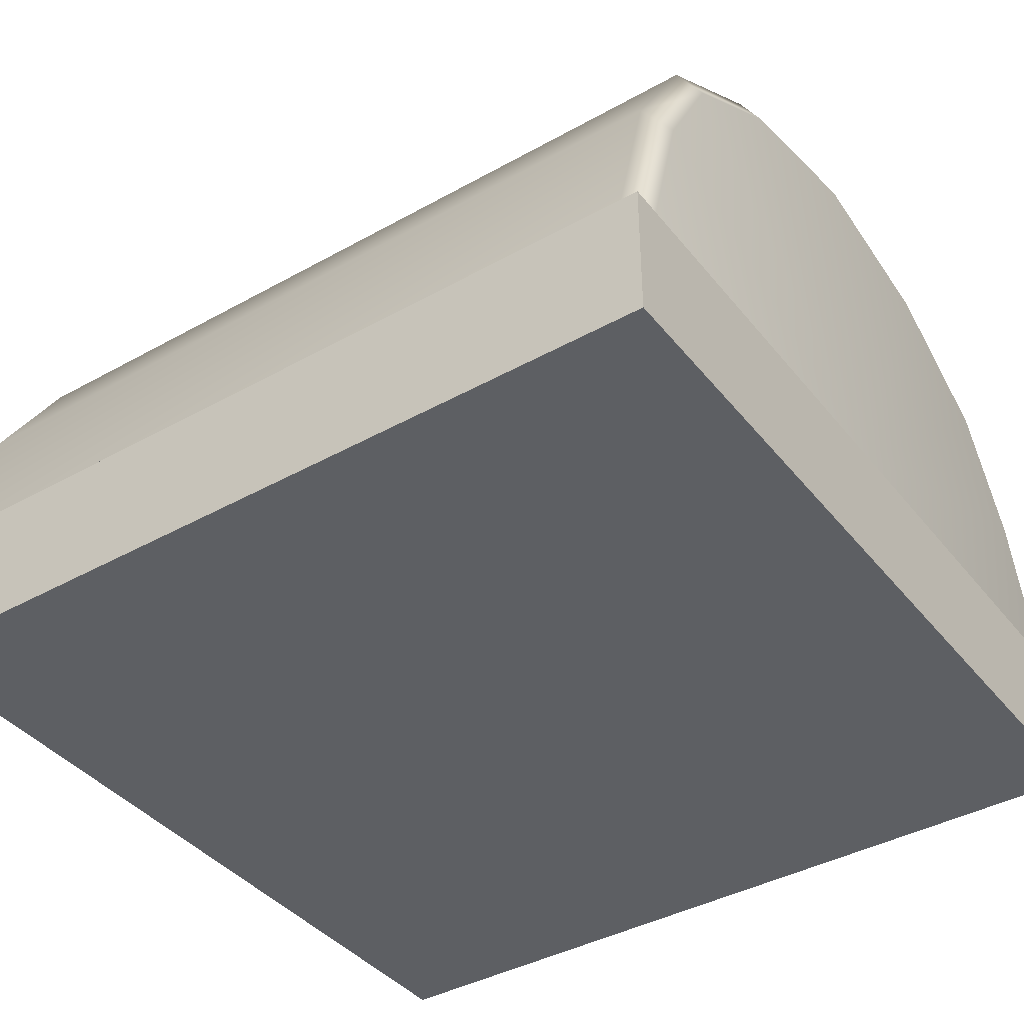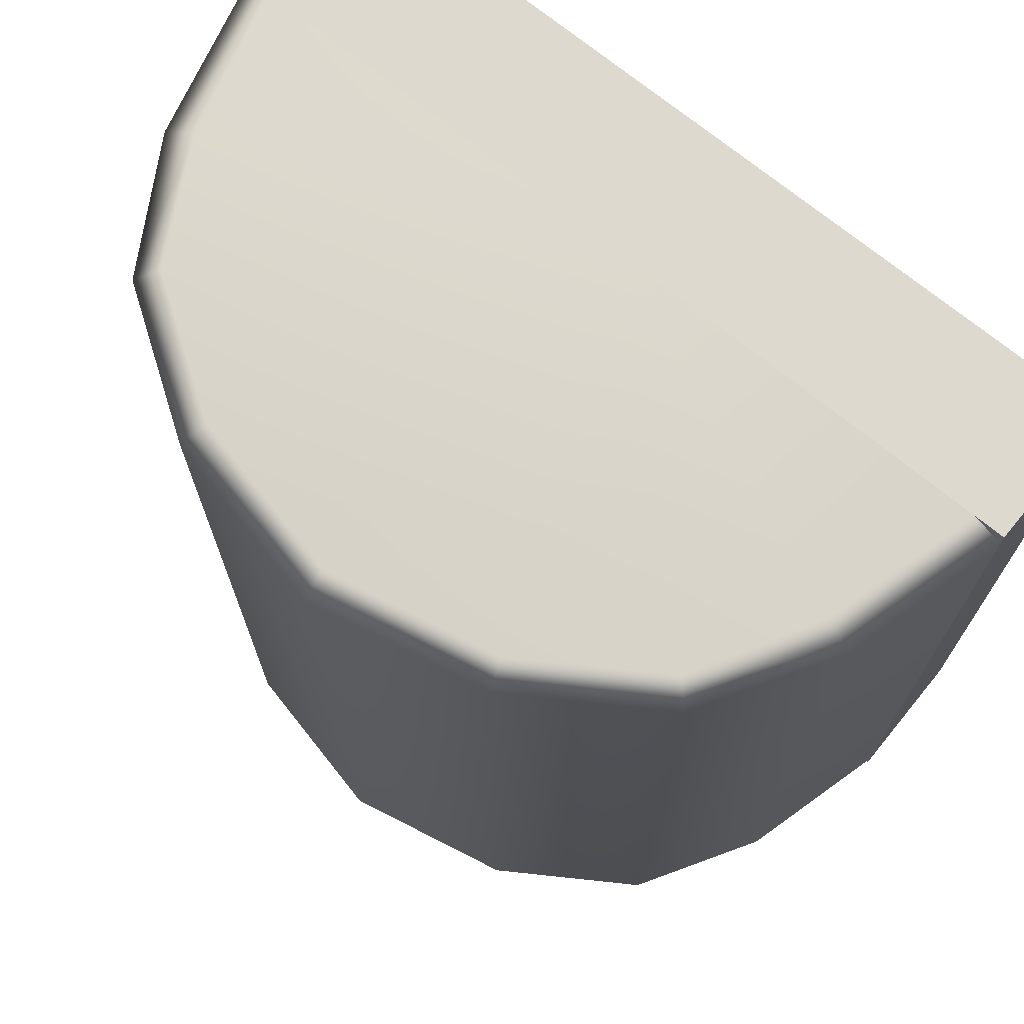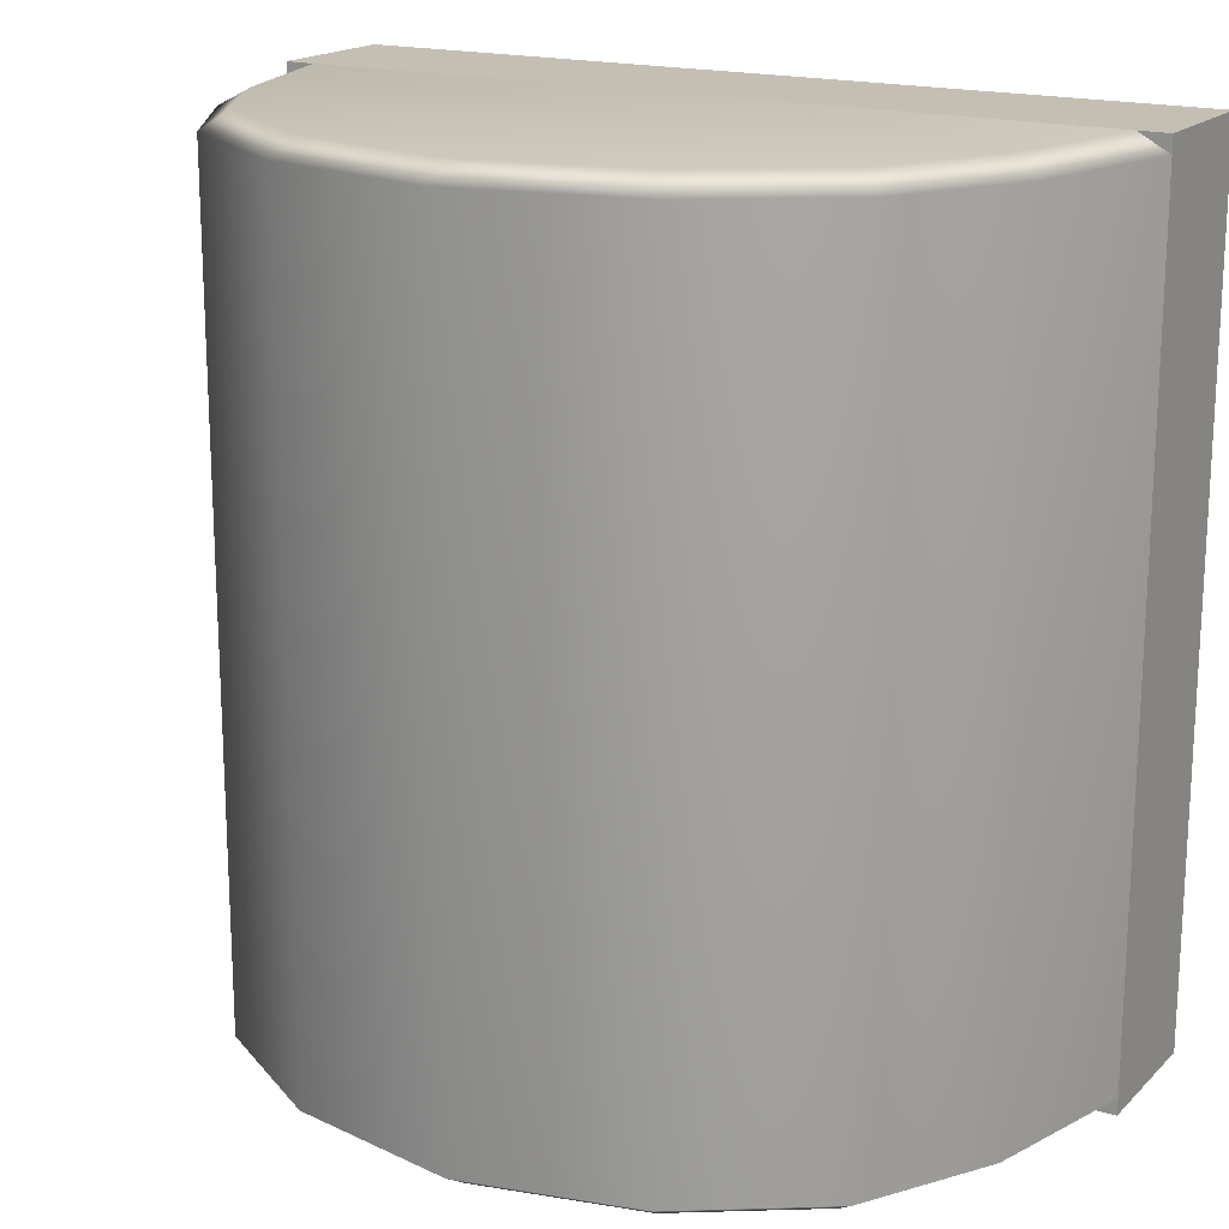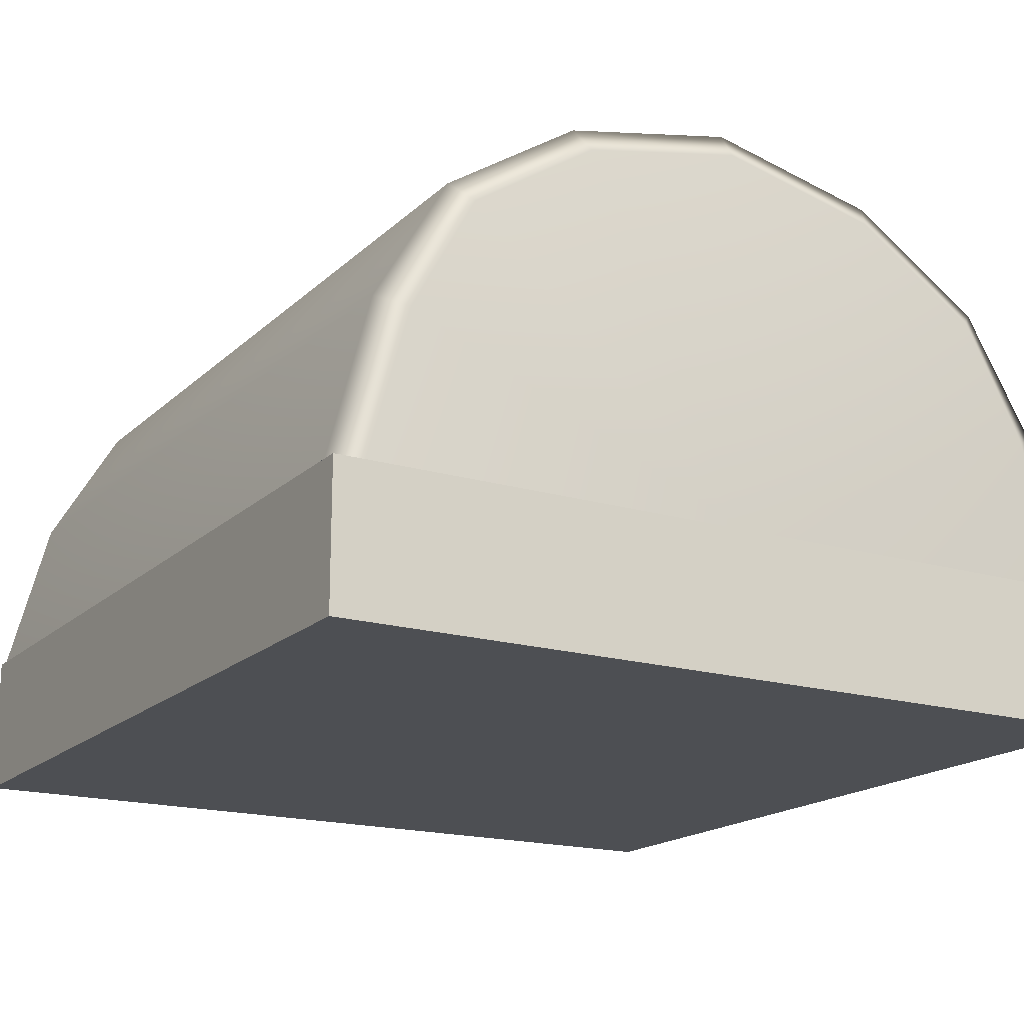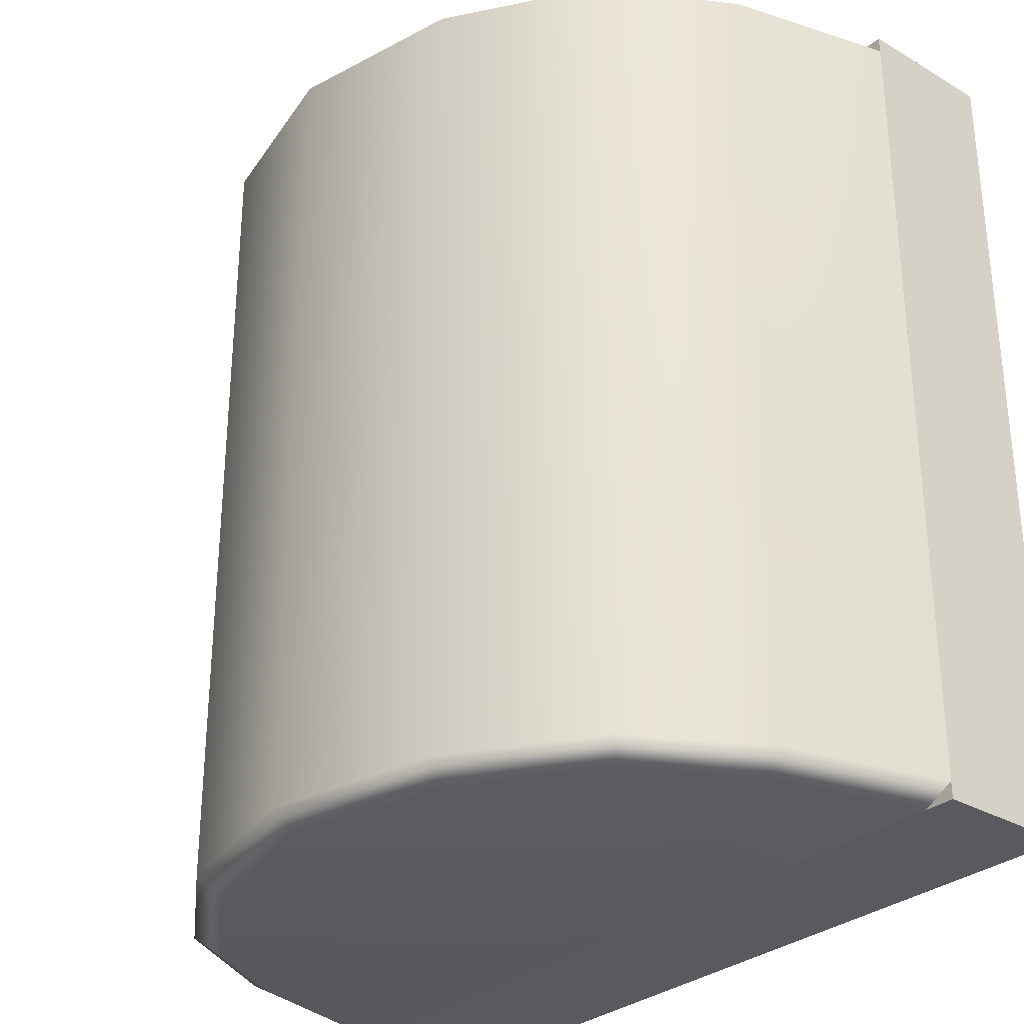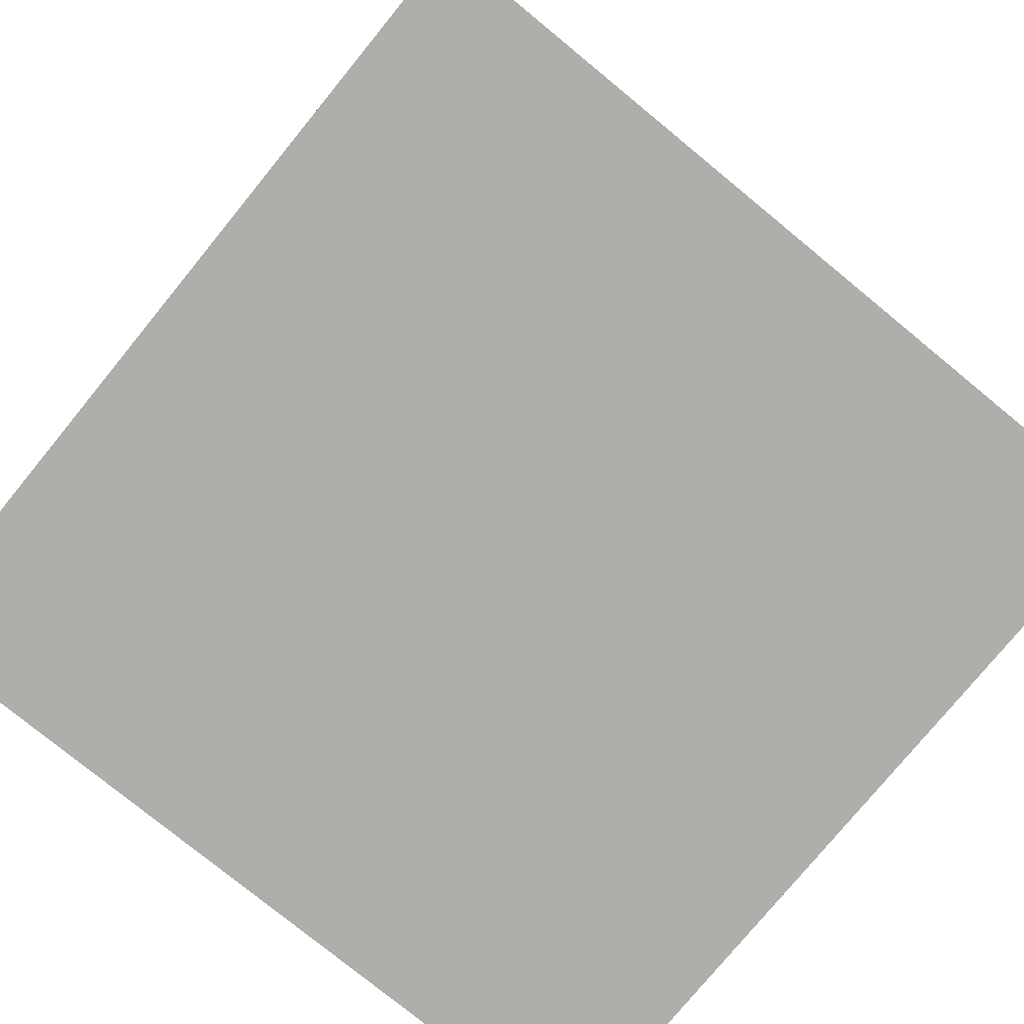
<metadata>
{"format":"obj","ext":"obj","renderer":"f3d","projection":"perspective","resolution":1024,"background":"white","views":[{"elev":-40.1,"azim":-55.4,"up":"+Y"},{"elev":71.5,"azim":-140.7,"up":"+Z"},{"elev":17.9,"azim":-149.9,"up":"+Z"},{"elev":-17.8,"azim":149.5,"up":"+Y"},{"elev":-30.5,"azim":-130.2,"up":"+Z"},{"elev":-77.7,"azim":-39.3,"up":"+Y"}]}
</metadata>
<code>
o model_1847
v -0.5 0.167 0.5
v -0.5 0 0.5
v 0.5 0 0.5
v 0.5 0.167 0.5
v -0.5 0 -0.5
v -0.5 0.167 -0.5
v 0.5 0.167 -0.5
v 0.5 0 -0.5
v -0.5 0 0.5
v -0.5 0 -0.5
v 0.5 0 -0.5
v 0.5 0 0.5
v 0.5 0.167 0.5
v 0.5 0 0.5
v 0.5 0 -0.5
v 0.5 0.167 -0.5
v -0.5 0.167 -0.5
v -0.5 0 -0.5
v -0.5 0 0.5
v -0.5 0.167 0.5
v -0.5 0.167 0.5
v 0.5 0.167 0.5
v 0.5 0.167 -0.5
v -0.5 0.167 -0.5
v 0.415 0.3424 0.5
v 0.45 0.3547 0.48
v 0.3622 0.5027 0.48
v 0.3393 0.4803 0.5
v 0.5 0.167 0.48
v 0.464 0.167 0.5
v 0.1914 0.5771 0.5
v 0.2038 0.6067 0.48
v 0 0.6511 0.48
v 0 0.619 0.5
v -0.2038 0.6067 0.48
v -0.1914 0.5771 0.5
v -0.415 0.3424 0.5
v -0.45 0.3547 0.48
v -0.5 0.167 0.48
v -0.464 0.167 0.5
v -0.3393 0.4803 0.5
v -0.3626 0.5027 0.48
v 0 0.167 0.5
v 0.3393 0.4803 0.5
v 0.1914 0.5771 0.5
v 0.415 0.3424 0.5
v 0 0.619 0.5
v -0.415 0.3424 0.5
v -0.464 0.167 0.5
v -0.3393 0.4803 0.5
v -0.1914 0.5771 0.5
v -0.415 0.3424 -0.5
v -0.45 0.3547 -0.48
v -0.3626 0.5027 -0.48
v -0.3393 0.4803 -0.5
v -0.5 0.167 -0.48
v -0.464 0.167 -0.5
v -0.1914 0.5771 -0.5
v -0.2038 0.6067 -0.48
v 0 0.6511 -0.48
v 0 0.619 -0.5
v 0.2038 0.6067 -0.48
v 0.1914 0.5771 -0.5
v 0.415 0.3424 -0.5
v 0.45 0.3547 -0.48
v 0.5 0.167 -0.48
v 0.464 0.167 -0.5
v 0.3393 0.48 -0.5
v 0.3626 0.5027 -0.48
v 0 0.167 -0.5
v -0.3393 0.4803 -0.5
v -0.1914 0.5771 -0.5
v -0.415 0.3424 -0.5
v 0 0.619 -0.5
v 0.415 0.3424 -0.5
v 0.464 0.167 -0.5
v 0.3393 0.48 -0.5
v 0.1914 0.5771 -0.5
v -0.464 0.167 -0.5
v 0.464 0.167 0.5
v 0.5 0.167 0.48
v 0.464 0.167 0.5
v 0 0.167 0.5
v -0.464 0.167 0.5
v -0.5 0.167 0.48
v -0.5 0.167 -0.48
v -0.464 0.167 -0.5
v 0 0.167 -0.5
v 0.464 0.167 -0.5
v 0.5 0.167 -0.48
g surface_000
f 21 23 24
f 21 22 23
f 17 19 20
f 17 18 19
f 13 15 16
f 13 14 15
f 9 11 12
f 9 10 11
f 5 7 8
f 5 6 7
f 1 3 4
f 1 2 3
f 81 89 90
f 81 88 89
f 81 87 88
f 81 86 87
f 81 85 86
f 81 84 85
f 81 83 84
f 81 82 83
f 46 43 80
f 46 44 43
f 43 44 45
f 43 45 47
f 43 47 51
f 43 51 50
f 48 43 50
f 48 49 43
f 73 70 79
f 73 71 70
f 70 71 72
f 70 72 74
f 70 74 78
f 70 78 77
f 75 70 77
f 75 76 70
f 64 66 67
f 64 65 66
f 26 66 65
f 26 29 66
f 29 26 25
f 29 25 30
f 65 64 68
f 65 68 69
f 27 65 69
f 27 26 65
f 25 26 27
f 25 27 28
f 32 28 27
f 32 31 28
f 31 32 33
f 31 33 34
f 63 69 68
f 63 62 69
f 62 27 69
f 62 32 27
f 33 32 62
f 33 62 60
f 35 33 60
f 34 33 35
f 34 35 36
f 36 35 42
f 36 42 41
f 61 62 63
f 61 60 62
f 58 60 61
f 58 59 60
f 35 60 59
f 42 35 59
f 42 59 54
f 38 42 54
f 38 41 42
f 38 37 41
f 37 38 39
f 37 39 40
f 59 58 55
f 59 55 54
f 52 54 55
f 52 53 54
f 38 54 53
f 39 38 53
f 39 53 56
f 56 53 52
f 56 52 57

</code>
